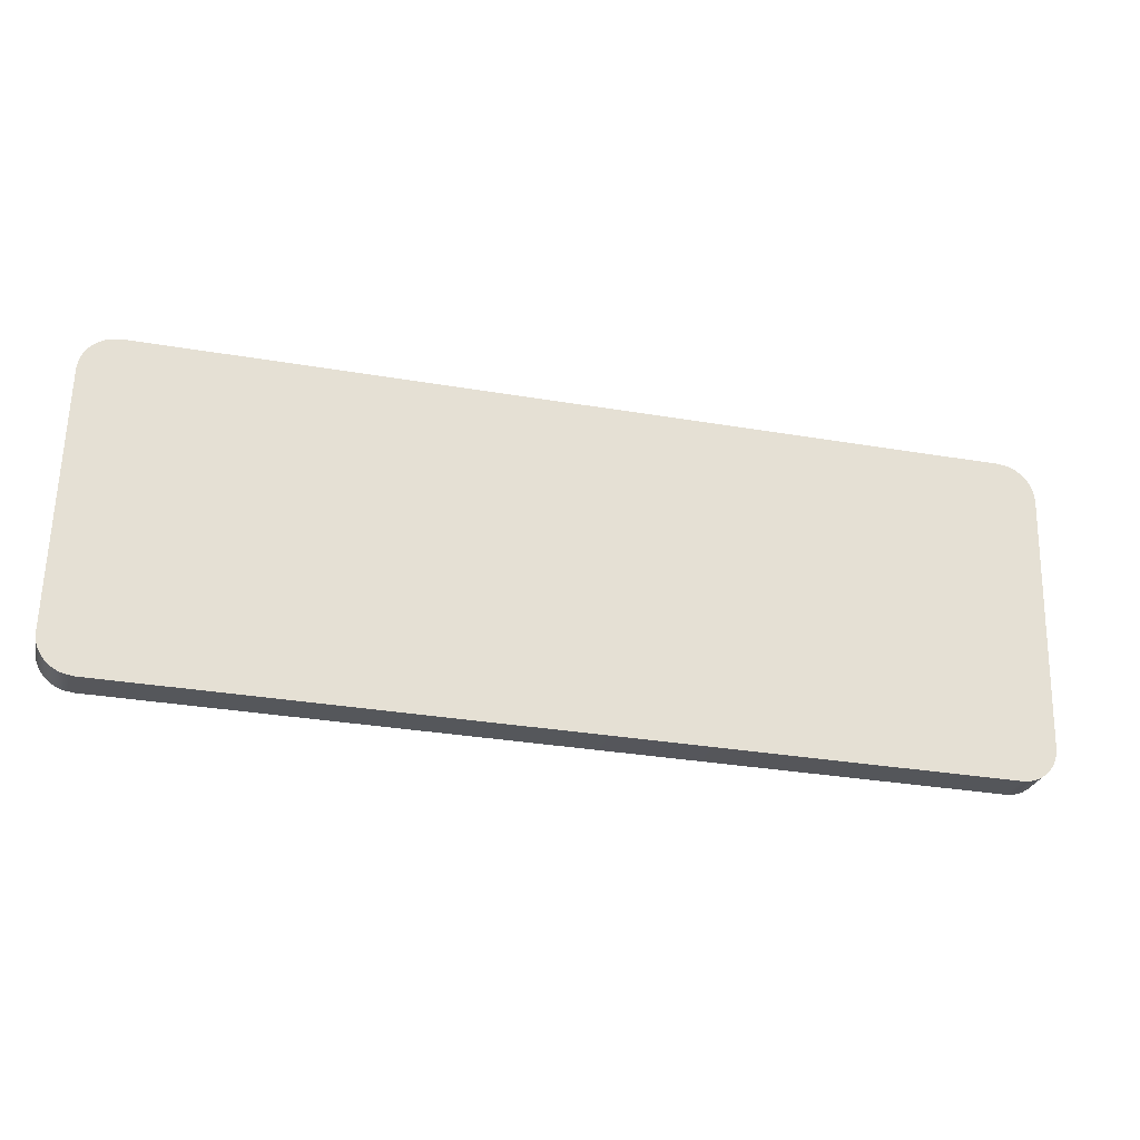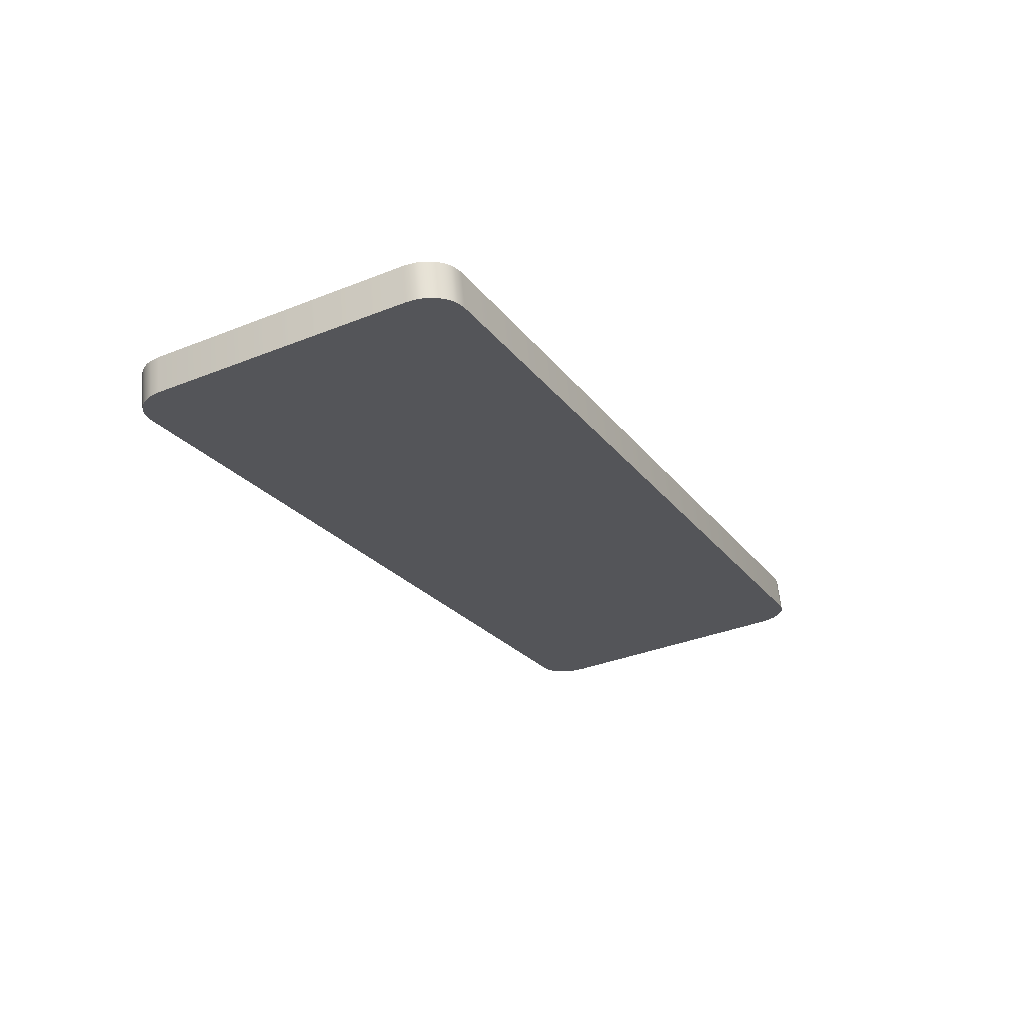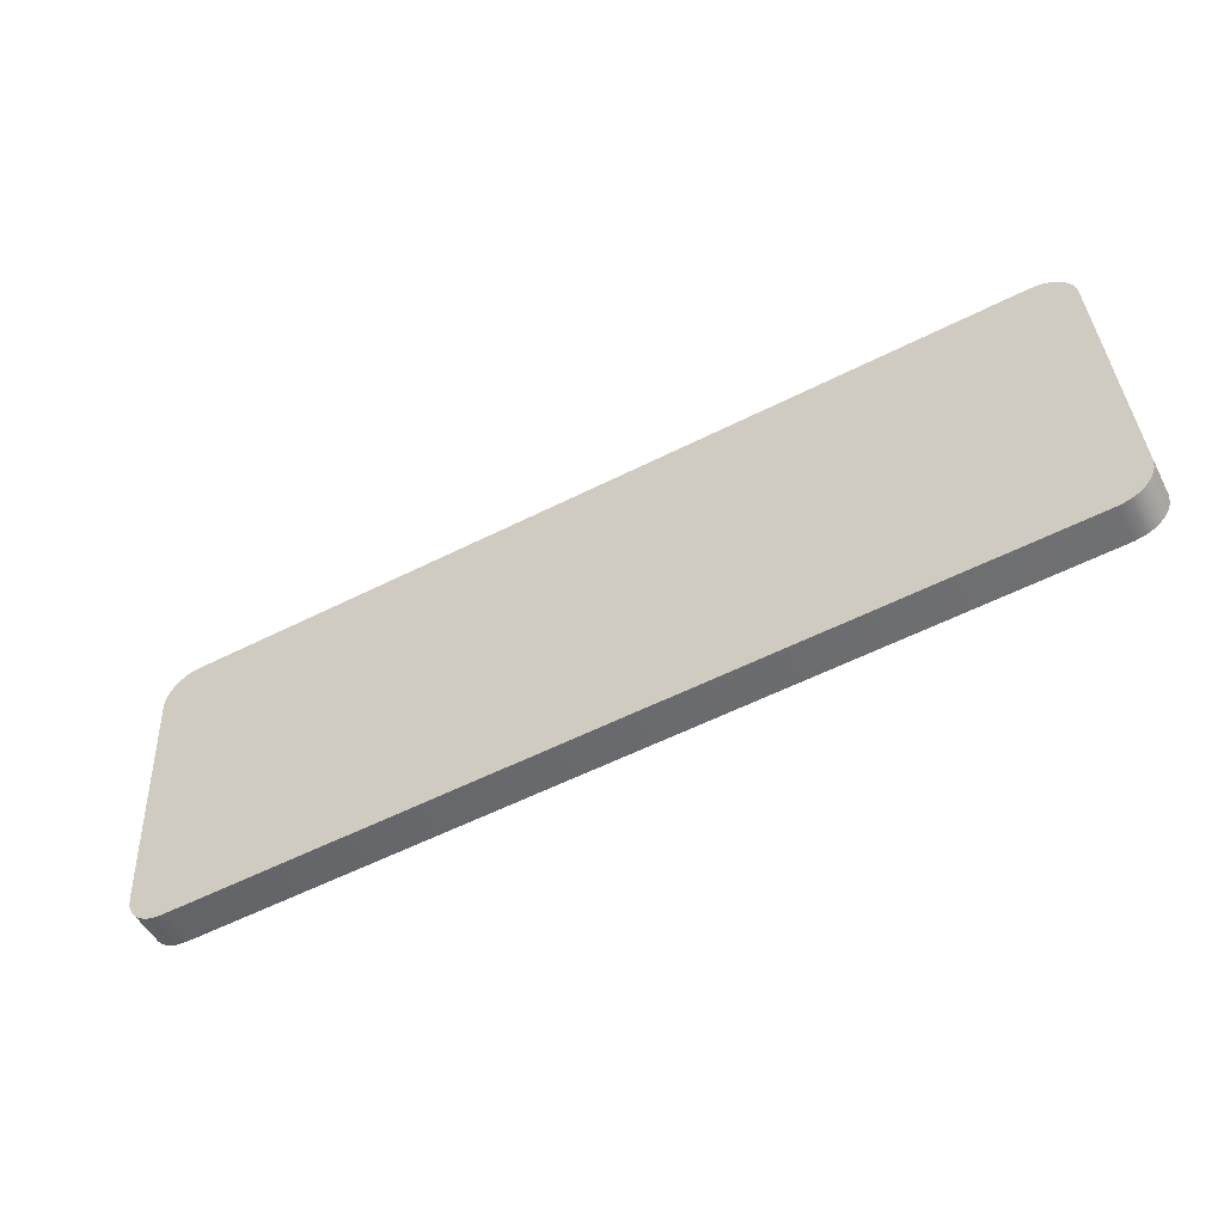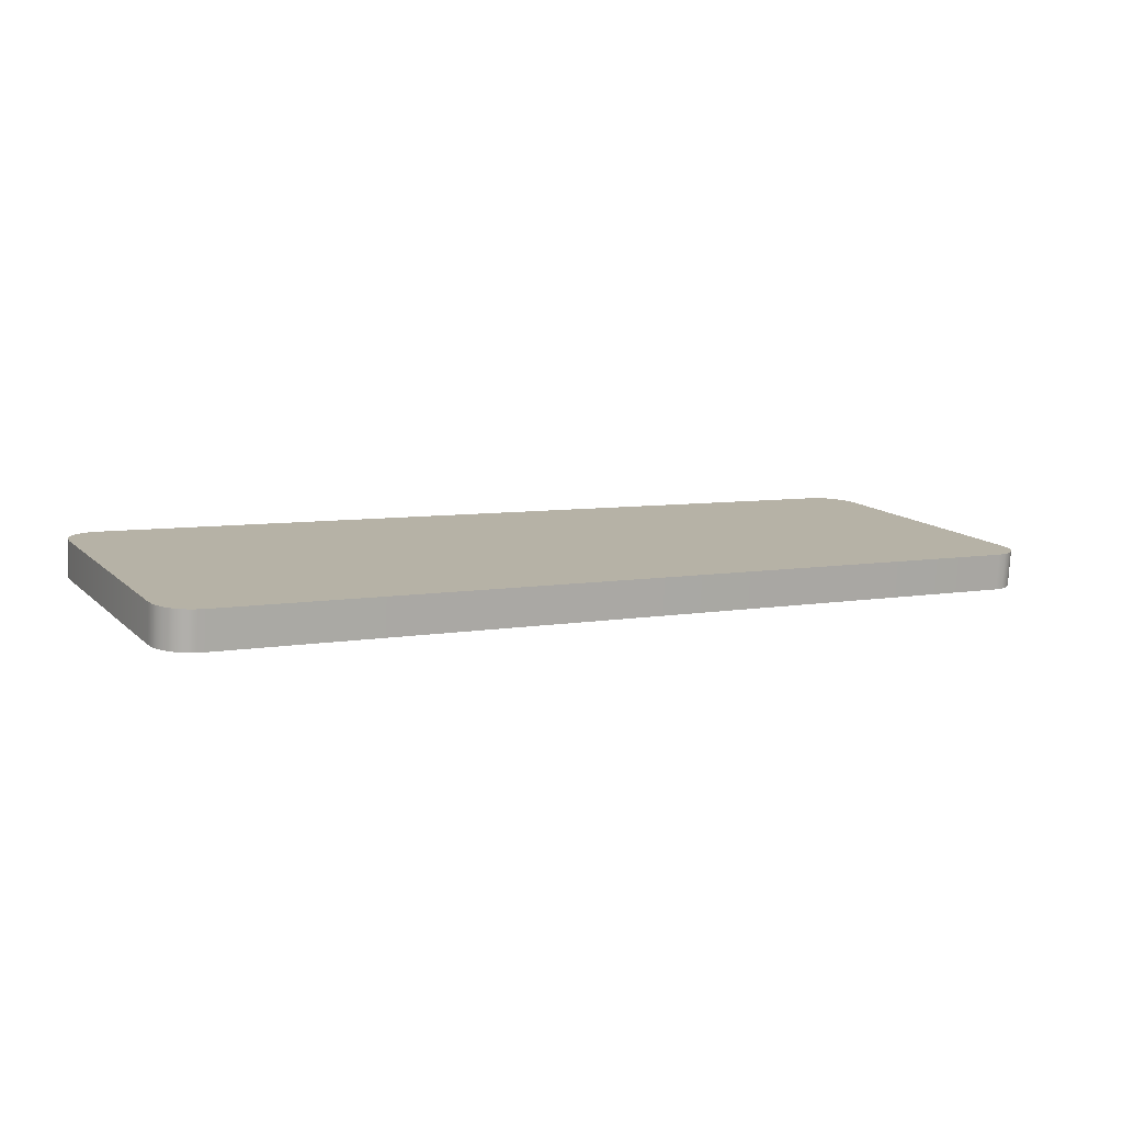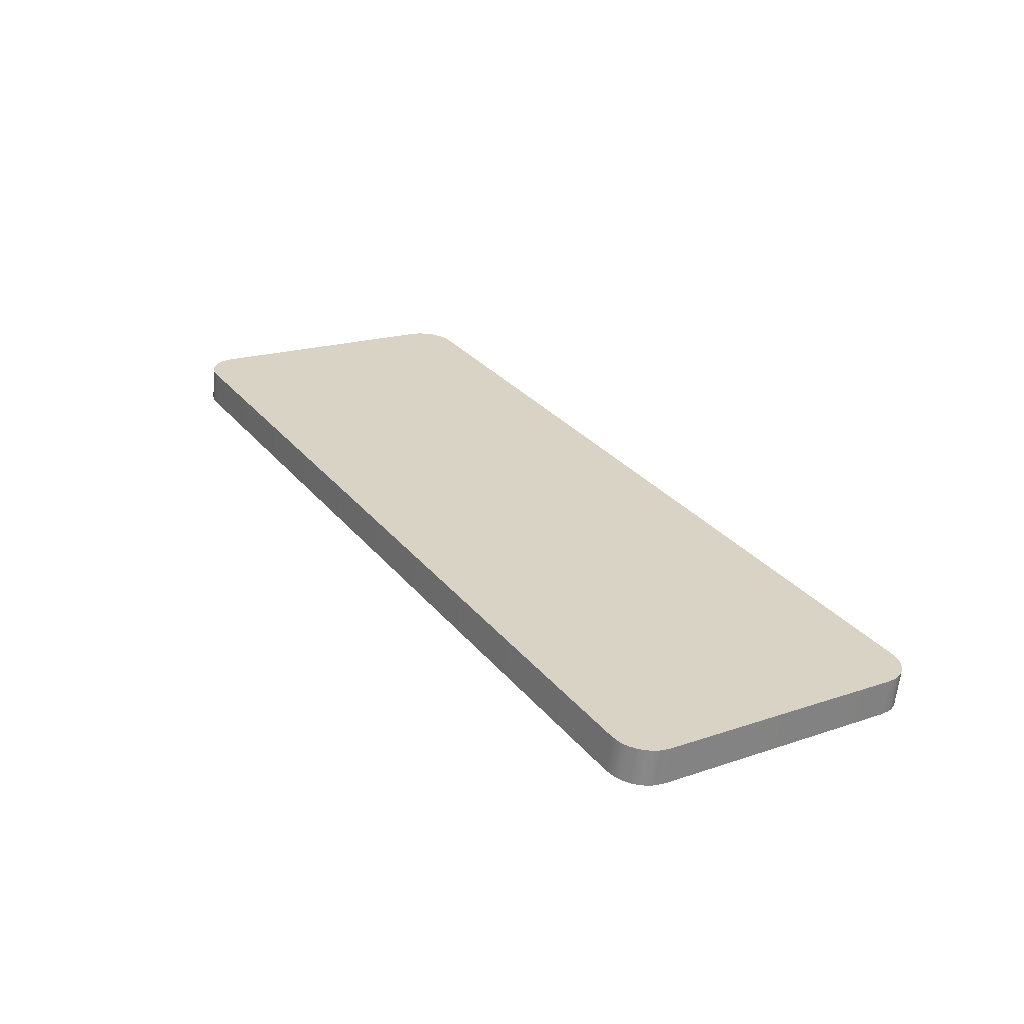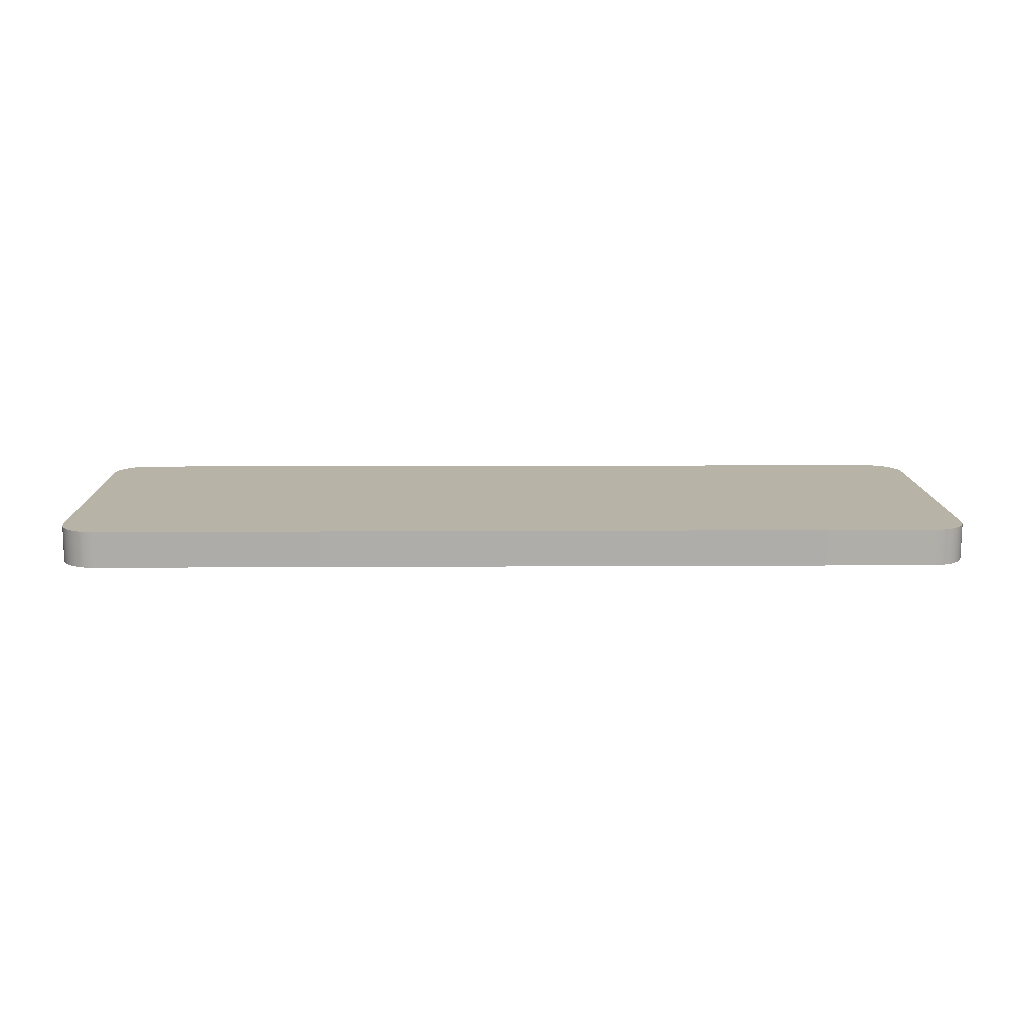
<metadata>
{"format":"obj","ext":"obj","renderer":"f3d","projection":"perspective","resolution":1024,"background":"white","views":[{"elev":-32.3,"azim":-13.3,"up":"+Z"},{"elev":-22.8,"azim":116.6,"up":"+Y"},{"elev":-58.3,"azim":27.4,"up":"+Z"},{"elev":6.5,"azim":-28.6,"up":"+Y"},{"elev":30.4,"azim":-122.0,"up":"+Y"},{"elev":6.8,"azim":-1.2,"up":"+Y"}]}
</metadata>
<code>
o Group5/mesh13/mesh13-geometry#mesh13-geometry
v 0.6079 -8.9e-05 0.2894
v 0.6076 0.007923 0.2144
v 0.6076 0.000197 0.2867
v 0.6079 0.008209 0.2117
v 0.6076 -0.01013 0.2856
v 0.6079 -0.01042 0.2883
v 0.6084 -0.000226 0.2906
v 0.6076 -0.002405 0.2133
v 0.6084 -0.01055 0.2895
v 0.6084 0.008345 0.2104
v 0.6079 -0.00212 0.2106
v 0.6084 -0.001983 0.2093
v 0.609 -0.01068 0.2907
v 0.609 -0.000355 0.2918
v 0.609 -0.001853 0.2081
v 0.609 0.008475 0.2092
v 0.6097 -0.0108 0.2919
v 0.6097 -0.001733 0.207
v 0.6097 -0.000476 0.293
v 0.6097 0.008595 0.2081
v 0.6106 -0.01091 0.2929
v 0.6106 -0.001625 0.206
v 0.6106 0.008703 0.2071
v 0.6106 -0.000584 0.294
v 0.6116 -0.000679 0.2949
v 0.6116 -0.00153 0.2051
v 0.6116 -0.01101 0.2938
v 0.6116 0.008799 0.2062
v 0.6128 -0.000759 0.2956
v 0.6128 -0.001449 0.2043
v 0.6128 -0.01109 0.2945
v 0.6128 0.008879 0.2054
v 0.614 -0.000823 0.2962
v 0.614 -0.001386 0.2037
v 0.614 -0.01115 0.2951
v 0.614 0.008943 0.2048
v 0.6153 -0.00087 0.2967
v 0.6153 -0.001339 0.2033
v 0.6153 -0.0112 0.2956
v 0.6153 0.008989 0.2044
v 0.6179 -0.000907 0.297
v 0.6179 -0.001302 0.203
v 0.6179 -0.01124 0.2959
v 0.6179 0.009027 0.2041
v 0.8569 -0.000907 0.297
v 0.8569 -0.001302 0.203
v 0.8569 -0.01124 0.2959
v 0.8569 0.009027 0.2041
v 0.8595 -0.00087 0.2967
v 0.8595 -0.001339 0.2033
v 0.8595 -0.0112 0.2956
v 0.8595 0.008989 0.2044
v 0.8608 -0.000823 0.2962
v 0.8608 -0.001386 0.2037
v 0.8608 -0.01115 0.2951
v 0.8608 0.008943 0.2048
v 0.862 -0.000759 0.2956
v 0.862 -0.001449 0.2043
v 0.862 -0.01109 0.2945
v 0.862 0.008879 0.2054
v 0.8632 -0.000679 0.2949
v 0.8632 -0.00153 0.2051
v 0.8632 -0.01101 0.2938
v 0.8632 0.008799 0.2062
v 0.8642 -0.000584 0.294
v 0.8642 -0.001625 0.206
v 0.8642 -0.01091 0.2929
v 0.8642 0.008703 0.2071
v 0.8651 -0.0108 0.2919
v 0.8651 -0.001733 0.207
v 0.8651 0.008595 0.2081
v 0.8651 -0.000476 0.293
v 0.8658 -0.01068 0.2907
v 0.8658 -0.001853 0.2081
v 0.8658 0.008475 0.2092
v 0.8658 -0.000355 0.2918
v 0.8665 -0.01055 0.2895
v 0.8665 -0.001983 0.2093
v 0.8665 0.008345 0.2104
v 0.8665 -0.000226 0.2906
v 0.8669 -0.01042 0.2883
v 0.8669 -0.00212 0.2106
v 0.8669 0.008209 0.2117
v 0.8669 -8.9e-05 0.2894
v 0.8672 -0.01013 0.2856
v 0.8672 -0.002405 0.2133
v 0.8672 0.007923 0.2144
v 0.8672 0.000197 0.2867
f 1 2 3
f 2 1 4
f 3 2 1
f 4 1 2
f 2 5 3
f 3 5 2
f 3 6 1
f 1 6 3
f 4 1 7
f 7 1 4
f 4 8 2
f 2 8 4
f 5 2 8
f 8 2 5
f 6 3 5
f 5 3 6
f 9 1 6
f 6 1 9
f 1 9 7
f 7 9 1
f 4 7 10
f 10 7 4
f 8 4 11
f 11 4 8
f 11 5 8
f 8 5 11
f 5 11 6
f 6 11 5
f 6 12 9
f 9 12 6
f 13 7 9
f 9 7 13
f 10 7 14
f 14 7 10
f 10 11 4
f 4 11 10
f 6 11 12
f 12 11 6
f 9 12 15
f 15 12 9
f 7 13 14
f 14 13 7
f 9 15 13
f 13 15 9
f 10 14 16
f 16 14 10
f 11 10 12
f 12 10 11
f 12 16 15
f 15 16 12
f 17 14 13
f 13 14 17
f 13 15 18
f 18 15 13
f 16 14 19
f 19 14 16
f 16 12 10
f 10 12 16
f 20 15 16
f 16 15 20
f 14 17 19
f 19 17 14
f 13 18 17
f 17 18 13
f 15 20 18
f 18 20 15
f 16 19 20
f 20 19 16
f 21 19 17
f 17 19 21
f 17 18 22
f 22 18 17
f 23 18 20
f 20 18 23
f 20 19 24
f 24 19 20
f 19 21 24
f 24 21 19
f 17 22 21
f 21 22 17
f 18 23 22
f 22 23 18
f 20 24 23
f 23 24 20
f 21 25 24
f 24 25 21
f 21 22 26
f 26 22 21
f 23 26 22
f 22 26 23
f 23 24 25
f 25 24 23
f 25 21 27
f 27 21 25
f 21 26 27
f 27 26 21
f 26 23 28
f 28 23 26
f 23 25 28
f 28 25 23
f 27 29 25
f 25 29 27
f 27 26 30
f 30 26 27
f 28 30 26
f 26 30 28
f 28 25 29
f 29 25 28
f 29 27 31
f 31 27 29
f 27 30 31
f 31 30 27
f 30 28 32
f 32 28 30
f 28 29 32
f 32 29 28
f 31 33 29
f 29 33 31
f 31 30 34
f 34 30 31
f 32 34 30
f 30 34 32
f 32 29 33
f 33 29 32
f 33 31 35
f 35 31 33
f 31 34 35
f 35 34 31
f 34 32 36
f 36 32 34
f 32 33 36
f 36 33 32
f 35 37 33
f 33 37 35
f 35 34 38
f 38 34 35
f 36 38 34
f 34 38 36
f 36 33 37
f 37 33 36
f 37 35 39
f 39 35 37
f 35 38 39
f 39 38 35
f 38 36 40
f 40 36 38
f 36 37 40
f 40 37 36
f 39 41 37
f 37 41 39
f 39 38 42
f 42 38 39
f 40 42 38
f 38 42 40
f 40 37 41
f 41 37 40
f 41 39 43
f 43 39 41
f 39 42 43
f 43 42 39
f 42 40 44
f 44 40 42
f 40 41 44
f 44 41 40
f 43 45 41
f 41 45 43
f 43 42 46
f 46 42 43
f 44 46 42
f 42 46 44
f 44 41 45
f 45 41 44
f 45 43 47
f 47 43 45
f 43 46 47
f 47 46 43
f 46 44 48
f 48 44 46
f 44 45 48
f 48 45 44
f 47 49 45
f 45 49 47
f 47 46 50
f 50 46 47
f 48 50 46
f 46 50 48
f 48 45 49
f 49 45 48
f 49 47 51
f 51 47 49
f 47 50 51
f 51 50 47
f 50 48 52
f 52 48 50
f 48 49 52
f 52 49 48
f 51 53 49
f 49 53 51
f 51 50 54
f 54 50 51
f 52 54 50
f 50 54 52
f 52 49 53
f 53 49 52
f 53 51 55
f 55 51 53
f 51 54 55
f 55 54 51
f 54 52 56
f 56 52 54
f 52 53 56
f 56 53 52
f 55 57 53
f 53 57 55
f 55 54 58
f 58 54 55
f 56 58 54
f 54 58 56
f 56 53 57
f 57 53 56
f 57 55 59
f 59 55 57
f 55 58 59
f 59 58 55
f 58 56 60
f 60 56 58
f 56 57 60
f 60 57 56
f 59 61 57
f 57 61 59
f 59 58 62
f 62 58 59
f 60 62 58
f 58 62 60
f 60 57 61
f 61 57 60
f 61 59 63
f 63 59 61
f 59 62 63
f 63 62 59
f 62 60 64
f 64 60 62
f 60 61 64
f 64 61 60
f 63 65 61
f 61 65 63
f 63 62 66
f 66 62 63
f 64 66 62
f 62 66 64
f 64 61 65
f 65 61 64
f 65 63 67
f 67 63 65
f 63 66 67
f 67 66 63
f 66 64 68
f 68 64 66
f 64 65 68
f 68 65 64
f 69 65 67
f 67 65 69
f 67 66 70
f 70 66 67
f 71 66 68
f 68 66 71
f 68 65 72
f 72 65 68
f 65 69 72
f 72 69 65
f 67 70 69
f 69 70 67
f 66 71 70
f 70 71 66
f 68 72 71
f 71 72 68
f 73 72 69
f 69 72 73
f 69 70 74
f 74 70 69
f 75 70 71
f 71 70 75
f 71 72 76
f 76 72 71
f 72 73 76
f 76 73 72
f 69 74 73
f 73 74 69
f 70 75 74
f 74 75 70
f 71 76 75
f 75 76 71
f 77 76 73
f 73 76 77
f 73 74 78
f 78 74 73
f 79 74 75
f 75 74 79
f 75 76 80
f 80 76 75
f 76 77 80
f 80 77 76
f 73 78 77
f 77 78 73
f 74 79 78
f 78 79 74
f 75 80 79
f 79 80 75
f 81 80 77
f 77 80 81
f 77 78 82
f 82 78 77
f 83 78 79
f 79 78 83
f 79 80 84
f 84 80 79
f 80 81 84
f 84 81 80
f 77 82 81
f 81 82 77
f 78 83 82
f 82 83 78
f 79 84 83
f 83 84 79
f 85 84 81
f 81 84 85
f 81 82 86
f 86 82 81
f 87 82 83
f 83 82 87
f 83 84 88
f 88 84 83
f 84 85 88
f 88 85 84
f 81 86 85
f 85 86 81
f 82 87 86
f 86 87 82
f 83 88 87
f 87 88 83
f 86 88 85
f 85 88 86
f 88 86 87
f 87 86 88

</code>
